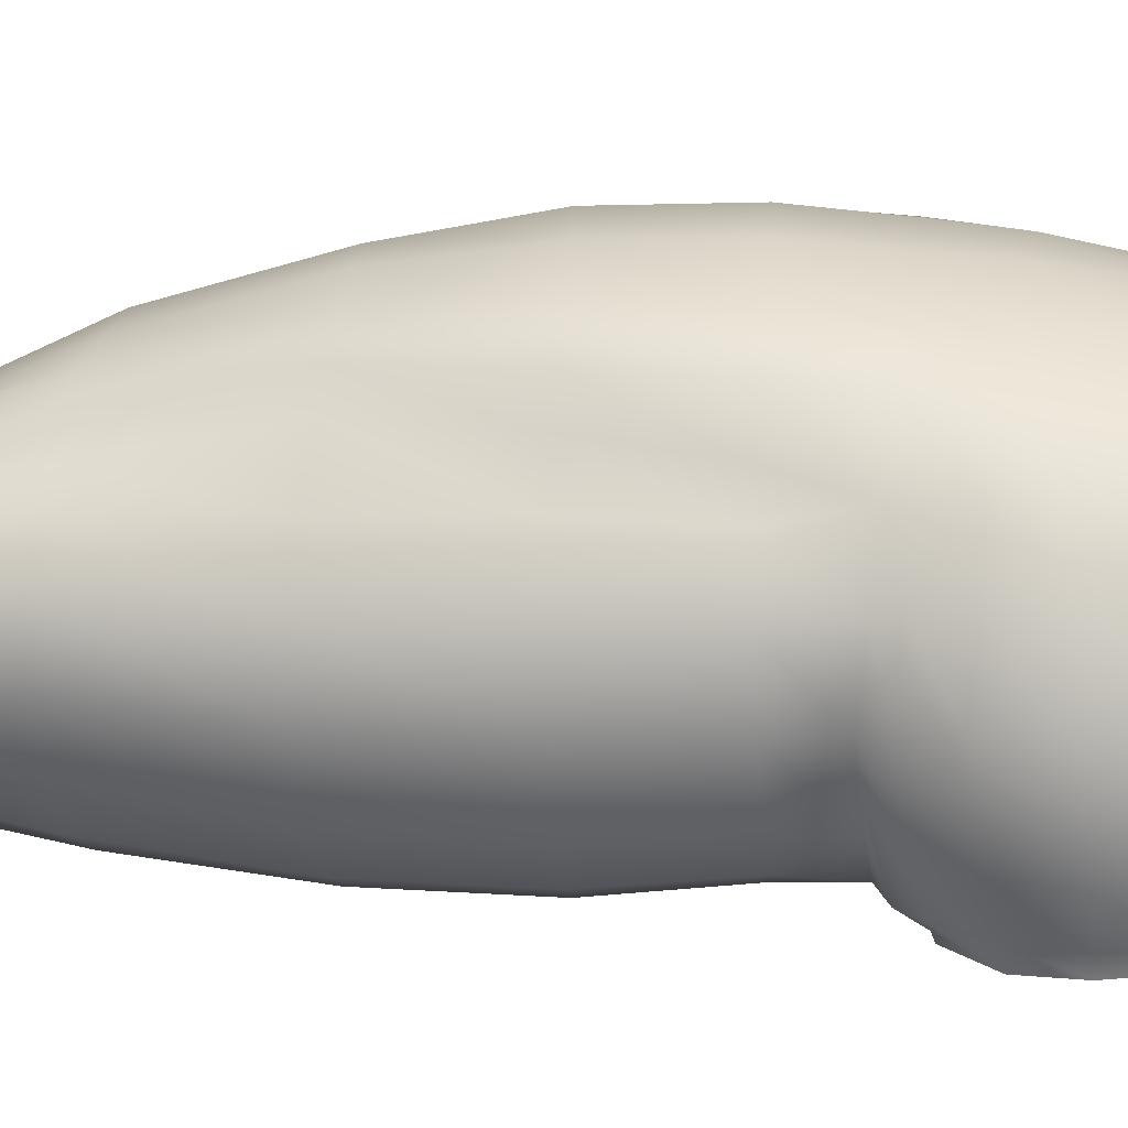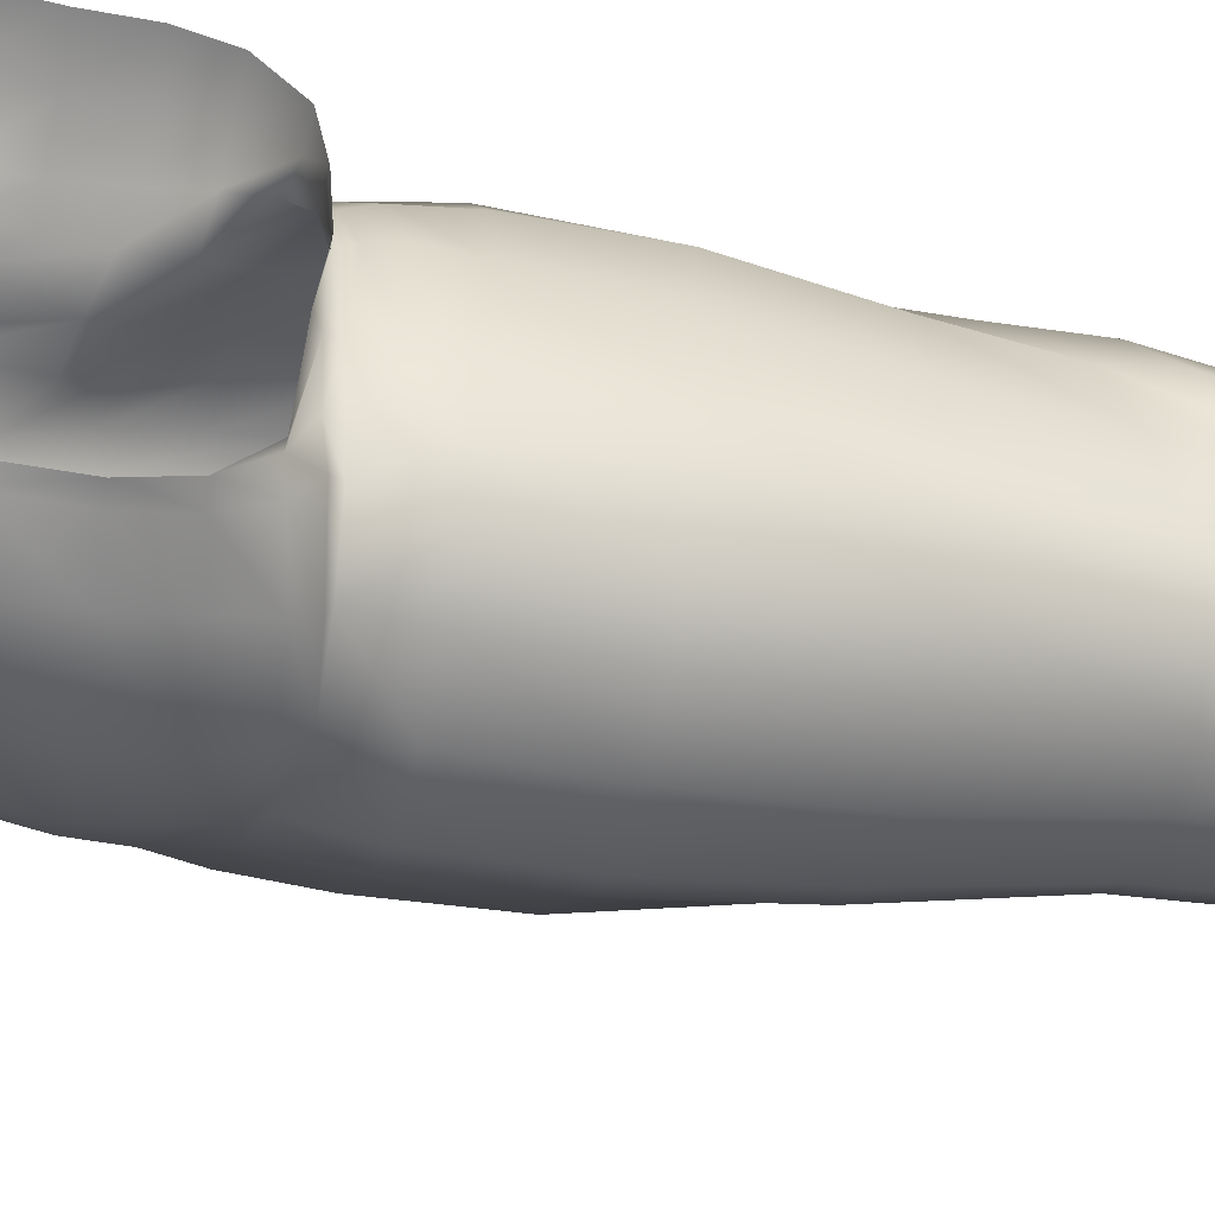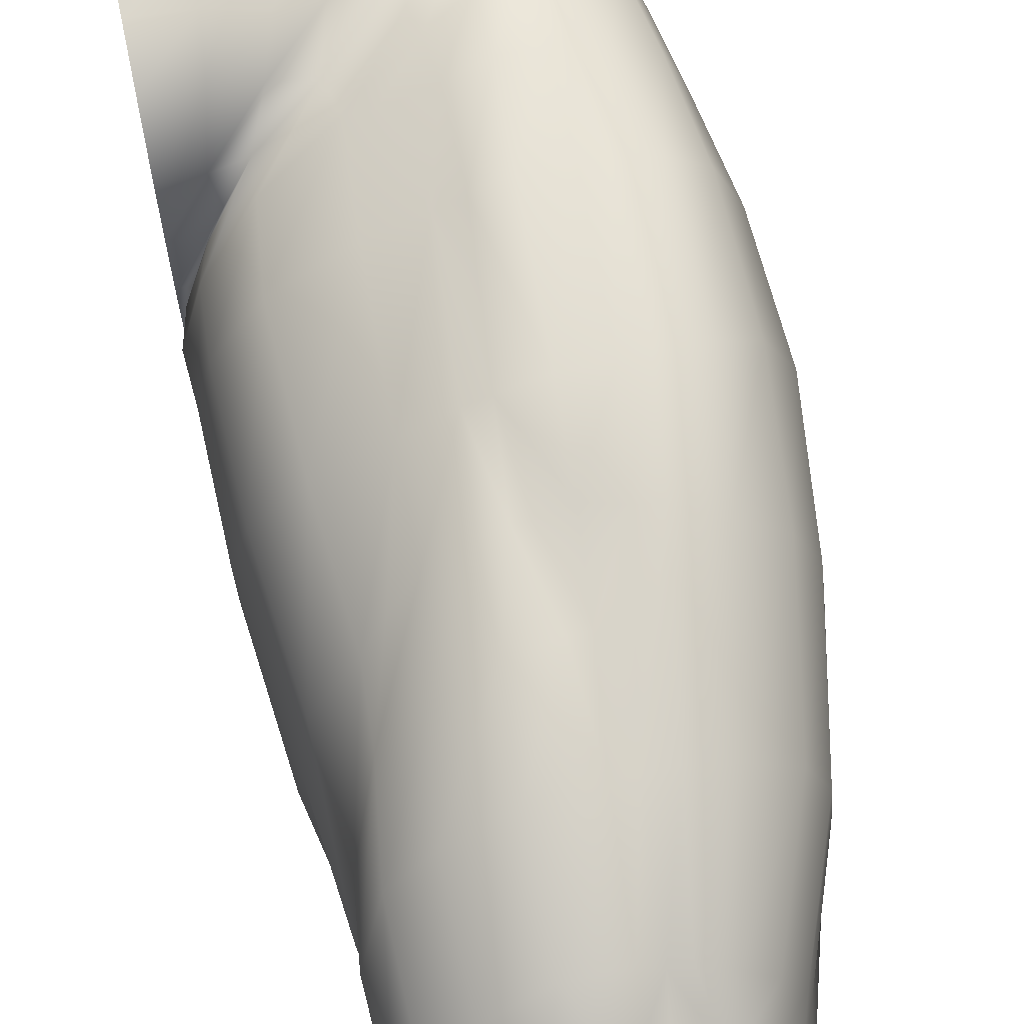
<metadata>
{"format":"obj","ext":"obj","renderer":"f3d","projection":"perspective","resolution":1024,"background":"white","views":[{"elev":-67.1,"azim":95.1,"up":"+Z"},{"elev":-53.3,"azim":-101.0,"up":"+Z"},{"elev":70.4,"azim":-11.5,"up":"+Z"}]}
</metadata>
<code>
v 1.143 3.445 -2.382
v 1.998 3.446 -2.35
v 1.988 2.718 -3.329
v 6.556 -13.86 -0.5399
v 6.591 -10.73 -1.589
v 7.068 -10.59 -1.167
v 6.408 -8.027 -2.286
v 7.075 -7.901 -1.971
v 6.071 -5.769 -2.872
v 6.888 -5.597 -2.336
v 5.612 -4.338 -3.331
v 6.671 -4.138 -2.501
v 5.679 -3.257 -3.493
v 6.429 -2.861 -2.458
v 5.682 -2.38 -3.493
v 5.594 -0.9702 -3.318
v 4.675 -1.023 -4.219
v 4.549 0.2676 -3.854
v 3.09 0.2572 -4.465
v 2.971 1.523 -4.125
v 1.589 1.496 -4.31
v 0.9102 2.732 -3.253
v 0.04287 2.668 -3.206
v 1.007 3.335 -2.183
v 5.128 -19.31 -0.2826
v 5.628 -18.02 -0.1766
v 5.452 -18.02 0.5786
v 6.138 -16.41 -0.3399
v 6.047 -16.47 0.6319
v 6.857 -13.68 -0.1117
v 7.383 -10.43 -0.3468
v 7.52 -7.821 -0.999
v 7.306 -5.481 -1.357
v 7.033 -3.791 -1.406
v 7.695 -5.302 0.1549
v 7.815 -7.687 0.3687
v 7.59 -10.32 0.6813
v 6.976 -13.33 0.814
v 6.219 -15.52 0.8456
v 5.858 -16.4 1.386
v 5.51 -17.17 1.27
v 5.444 -16.39 2.277
v 4.977 -17.12 2.375
v 4.879 -16.45 2.74
v 5.714 -15.53 2.463
v 5.184 -15.46 3.101
v 6.552 -13.09 2.782
v 5.738 -13.1 3.582
v 7.043 -10.21 3.034
v 7.488 -10.25 1.867
v 7.762 -7.614 1.793
v 6.934 -13.19 1.817
v 6.113 -15.52 1.656
v 6.124 -0.7599 -2.181
v 6.815 -2.426 -1.283
v 7.362 -3.506 0.1164
v 7.611 -5.211 1.744
v 7.229 -7.673 3.199
v 6.236 -10.16 3.946
v 4.952 -13.08 3.943
v 4.644 -15.33 3.368
v 4.307 -15.32 3.35
v 4.153 -16.58 2.786
v 4.802 -17.53 2.407
v 5.279 -17.86 1.582
v 4.96 -18.28 1.258
v 4.923 -19.2 0.2785
v 4.612 -19.15 0.7445
v 4.615 -18.74 1.808
v 4.809 -18.09 2.368
v 4.125 -17.34 2.789
v 3.437 -17.46 2.606
v 3.735 -16.31 3.189
v 3.181 -17.04 2.933
v 2.988 -15.28 3.557
v 3.942 -15.28 3.564
v 4.065 -13.11 4.01
v 4.462 -13.07 3.883
v 4.265 -11.25 4.052
v 4.994 -9.865 4.297
v 4.367 -9.739 4.441
v 5.24 -8.01 4.325
v 4.43 -8.111 4.567
v 5.324 -5.281 4.185
v 5.724 -5.316 4.188
v 5.601 -3.447 3.911
v 6.166 -3.349 3.55
v 4.579 -19.66 0.7364
v 4.343 -19.66 1.064
v 3.964 -19.73 1.258
v 4.054 -18.76 2.124
v 4.177 -18 2.793
v 3.283 -18.11 2.631
v 2.911 -18.05 1.851
v 2.343 -17.37 2.512
v 1.978 -15.5 3.111
v 2.988 -13.22 4.034
v 1.929 -13.42 3.536
v 3.087 -11.49 4.241
v 2.146 -11.69 3.753
v 3.319 -18.8 2.025
v 3.539 -19.7 1.242
v 2.409 -19.39 0.3589
v 2.299 -19.33 -0.07439
v 1.754 -17.81 0.7521
v 1.618 -17.74 0.1993
v 1.034 -16.21 0.4353
v 1.6 -17.58 -0.2463
v 1.182 -16.09 0.06698
v 1.681 -17.41 -0.4924
v 1.896 -17.04 -0.8769
v 2.456 -19.06 -0.8832
v 2.345 -19.21 -0.5056
v 2.911 -18.89 1.623
v 3.281 -19.77 1.006
v 2.677 -19.32 0.6746
v 2.254 -18.13 1.183
v 1.592 -17.37 1.772
v 1.206 -17.13 1.292
v 1.249 -15.74 2.319
v 0.8489 -15.89 1.365
v 1.196 -13.61 2.761
v 0.7541 -14.27 1.646
v 1.424 -11.94 3.021
v 0.9046 -13.04 1.691
v 1.484 -10.71 3.091
v 1.883 -10.37 3.417
v 2.406 -8.304 3.876
v 2.364 -10.08 3.855
v 0.9753 -14.7 0.267
v 0.7857 -14.65 0.8215
v 3.108 -9.915 4.252
v 3.241 -8.203 4.266
v 3.413 -5.45 4.01
v 3.662 -8.147 4.346
v 3.893 -5.383 4.16
v 4.517 -5.334 4.395
v 5.324 -3.461 3.953
v 5.359 -2.103 3.676
v 5.851 -1.984 3.35
v 5.412 -0.83 3.14
v 6.121 -0.3915 2.564
v 6.608 -1.984 2.771
v 6.471 -0.2375 1.47
v 6.994 -2.019 1.607
v 6.661 -0.318 0.2428
v 7.123 -2.212 0.1618
v 6.443 -0.5145 -0.9886
v 6.861 -3.31 2.936
v 7.271 -3.352 1.656
v 0.03226 2.725 3.473
v 0.07368 0.6854 4.525
v 0.8958 2.691 3.374
v 1.294 0.4641 4.353
v 1.767 2.562 3.01
v 2.175 0.000954 3.904
v 2.488 2.599 2.659
v 2.666 -0.1847 3.652
v 3.421 1.413 3.065
v 3.17 -0.3743 3.445
v 4.258 0.9342 3.276
v 3.669 -1.774 3.448
v 4.416 0.03601 3.35
v 4.514 -1.584 3.421
v 5.342 0.5555 2.993
v 5.847 0.8572 2.428
v 6.268 0.7204 1.432
v 6.436 0.629 0.3514
v 6.356 0.5446 -0.7709
v 5.966 0.3727 -1.929
v 5.405 0.2957 -3.016
v 4.258 1.394 -3.496
v 2.986 2.739 -3.25
v 5.272 1.471 2.911
v 5.97 1.92 1.979
v 6.117 1.229 1.733
v 6.229 2.218 0.783
v 6.264 1.418 0.6985
v 6.205 1.492 -0.6801
v 5.826 1.39 -1.739
v 5.272 1.267 -2.819
v 4.175 2.019 2.779
v 5.051 2.493 2.55
v 5.65 2.885 1.805
v 5.848 3.074 0.6552
v 6.201 2.323 -0.599
v 5.474 2.551 -1.413
v 4.972 2.621 -2.322
v 4.105 2.658 -2.885
v 3.496 2.689 2.268
v 3.892 2.776 2.156
v 4.547 3.123 1.973
v 4.97 3.399 1.45
v 5.137 3.553 0.5884
v 5.102 3.61 -0.2845
v 5.83 3.147 -0.4761
v 4.833 3.571 -0.9605
v 4.495 3.564 -1.662
v 3.88 3.521 -2.051
v 2.856 3.513 -2.32
v 3.879 -3.706 3.957
v 2.68 -1.097 3.585
v 2.697 -2.057 3.533
v 2.431 -2.977 3.171
v 3.686 -2.342 3.561
v 3.777 -2.903 3.701
v 4.567 -2.391 3.81
v 4.584 -3.559 4.129
v 1.371 -3.829 3.066
v 1.715 -3.092 3.599
v 1.961 -2.198 3.785
v 2.052 -1.114 3.764
v 0.6702 -4.18 1.761
v 0.7679 -3.955 3.066
v 0.9713 -3.138 3.933
v 1.063 -2.202 4.203
v 1.133 -1.132 4.15
v 0.3087 -4.323 0.4635
v 0.07368 -4.323 0.4847
v 0.07368 -4.222 1.832
v 0.07368 -3.976 3.084
v 0.07368 -3.166 4.027
v 0.07368 -2.205 4.325
v 0.07368 -1.128 4.329
v 2.7 -19.57 -1.23
v 2.916 -19.49 -1.401
v 2.615 -18.77 -1.17
v 2.509 -18.25 -1.707
v 3.296 -18.18 -1.754
v 3.473 -19.43 -1.463
v 2.451 -17 -1.577
v 3.073 -16.73 -2.076
v 4.072 -16.73 -2.226
v 4.043 -18.16 -1.757
v 4.001 -19.36 -1.456
v 3.153 -1.048 -4.903
v 4.784 -2.405 -4.345
v 3.251 -2.447 -5.008
v 4.721 -3.408 -4.243
v 3.308 -3.608 -4.826
v 4.609 -4.226 -4.1
v 3.248 -4.439 -4.485
v 4.539 -4.604 -4.04
v 3.132 -4.853 -4.142
v 4.612 -5.927 -4.103
v 3.192 -5.947 -4.212
v 4.721 -8.343 -3.928
v 3.332 -8.392 -4.061
v 4.816 -11.23 -3.367
v 3.564 -11.32 -3.616
v 4.959 -14.24 -2.451
v 3.816 -14.33 -2.63
v 5.072 -16.6 -2.104
v 4.815 -18.09 -1.757
v 4.577 -19.32 -1.444
v 4.898 -19.33 -1.168
v 5.264 -18.03 -1.351
v 5.658 -16.54 -1.648
v 5.686 -14.13 -1.806
v 5.763 -11.02 -2.616
v 5.749 -8.154 -3.149
v 5.531 -5.821 -3.486
v 6.149 -13.95 -1.259
v 6.061 -16.43 -0.9887
v 5.562 -18 -0.7498
v 5.111 -19.31 -0.7263
v 0.5753 -4.411 1.779
v 0.1788 -4.615 0.4985
v 0.01736 -5.208 0.4531
v 0.161 -5.134 -1.192
v 0.13 -5.891 -1.167
v 1.329 -4.446 3.147
v 0.4104 -4.906 1.782
v 0.3472 -6.035 1.909
v 0.07368 -6.077 0.4497
v 0.1191 -8.311 0.4112
v 0.1334 -8.284 -1.101
v 0.4242 -11.11 -0.957
v 0.6524 -11.06 -1.925
v 0.4242 -8.298 -2.261
v 0.5121 -5.888 -2.43
v 0.7644 -4.734 -3.121
v 0.3334 -4.583 -1.15
v 0.4173 -8.431 1.968
v 0.5018 -11.18 0.2986
v 1.087 -14.05 -1.29
v 1.719 -14.28 -2.09
v 1.241 -11.11 -2.83
v 1.031 -8.339 -3.209
v 1.052 -5.909 -3.303
v 1.796 -4.815 -3.9
v 1.869 -5.927 -3.875
v 1.989 -8.378 -3.802
v 2.223 -11.25 -3.36
v 2.701 -14.34 -2.486
v 0.7753 -13.59 0.2285
v 0.7087 -10.98 1.782
v 1.263 -8.427 3.269
v 2.476 -5.6 3.803
v 3.01 -3.784 3.634
v 2.873 -3.404 3.491
v 2.603 -3.65 3.421
v 1.164 -5.905 3.322
v 0.07368 -4.169 -1.108
v 0.2668 -4.327 -1.171
v 0.3472 -4.394 -2.563
v 0.5328 -4.527 -3.363
v 1.729 -4.72 -4.12
v 1.645 -4.341 -4.391
v 1.515 -3.506 -4.727
v 1.431 -2.412 -5.054
v 1.459 -1.048 -5.085
v 1.547 0.2676 -4.738
v 0.5788 1.25 -4.03
v 0.07368 1.236 -3.914
v 0.07368 -4.053 -3.479
v 0.2242 -4.046 -3.521
v 0.5753 -4.141 -3.875
v 0.5052 -3.369 -4.387
v 0.4455 -2.317 -4.689
v 0.3892 -0.9702 -4.752
v 0.4667 0.000954 -4.5
v 0.07368 0.6112 -4.096
v 0.07368 -0.118 -4.384
v 0.07368 -0.9564 -4.665
v 0.07368 -2.332 -4.657
v 0.07368 -3.317 -4.349
v 6.461 -5.232 3.852
v 5.675 -8.006 4.395
v 7.12 -5.197 3.182
v 6.524 -7.891 4.006
v 5.454 -9.928 4.336
v 3.82 -9.795 4.199
v 3.914 -11.31 4.22
v 3.546 -9.806 4.223
f 1 2 3
f 4 5 6
f 7 6 5
f 6 7 8
f 9 8 7
f 8 9 10
f 11 10 9
f 10 11 12
f 13 12 11
f 12 13 14
f 15 14 13
f 14 15 16
f 17 16 15
f 16 17 18
f 19 18 17
f 18 19 20
f 21 20 19
f 20 21 3
f 22 3 21
f 3 22 1
f 25 26 27
f 28 27 26
f 27 28 29
f 4 29 28
f 29 4 30
f 6 30 4
f 30 6 31
f 8 31 6
f 31 8 32
f 10 32 8
f 32 10 33
f 12 33 10
f 33 12 34
f 14 34 12
f 34 35 33
f 36 33 35
f 33 36 32
f 37 32 36
f 32 37 31
f 38 31 37
f 31 38 30
f 39 30 38
f 30 39 29
f 40 29 39
f 29 40 41
f 42 41 40
f 41 42 43
f 43 42 44
f 45 44 42
f 44 45 46
f 47 46 45
f 46 47 48
f 48 47 49
f 50 49 47
f 49 50 51
f 36 51 50
f 51 36 35
f 36 50 37
f 52 37 50
f 37 52 38
f 53 38 52
f 38 53 39
f 39 53 40
f 40 53 42
f 42 53 45
f 52 45 53
f 45 52 47
f 50 47 52
f 16 54 14
f 55 14 54
f 14 55 34
f 56 34 55
f 34 56 35
f 57 35 56
f 35 57 51
f 58 51 57
f 51 58 49
f 59 49 58
f 49 59 48
f 60 48 59
f 48 60 61
f 62 61 60
f 61 62 44
f 63 44 62
f 44 63 43
f 64 43 63
f 43 64 65
f 66 65 64
f 65 66 27
f 67 27 66
f 27 67 25
f 66 68 67
f 68 66 69
f 69 66 70
f 64 70 66
f 70 64 71
f 63 71 64
f 71 63 72
f 73 72 63
f 72 73 74
f 74 73 75
f 76 75 73
f 75 76 77
f 78 77 76
f 77 78 79
f 80 79 78
f 79 80 81
f 82 81 80
f 81 82 83
f 83 82 84
f 85 84 82
f 84 85 86
f 87 86 85
f 69 90 89
f 90 69 91
f 70 91 69
f 91 70 92
f 71 92 70
f 92 71 93
f 72 93 71
f 93 72 94
f 74 94 72
f 94 74 95
f 75 95 74
f 95 75 96
f 97 96 75
f 96 97 98
f 99 98 97
f 98 99 100
f 92 93 91
f 101 91 93
f 91 101 90
f 102 90 101
f 105 104 103
f 104 105 106
f 107 106 105
f 106 107 108
f 109 108 107
f 108 109 110
f 111 110 109
f 112 110 111
f 110 112 108
f 113 108 112
f 108 113 106
f 106 113 104
f 93 94 101
f 114 101 94
f 101 114 102
f 115 102 114
f 117 103 116
f 103 117 105
f 118 105 117
f 105 118 119
f 120 119 118
f 119 120 121
f 122 121 120
f 121 122 123
f 124 123 122
f 123 124 125
f 125 124 126
f 127 126 124
f 126 127 128
f 128 127 129
f 124 129 127
f 129 124 100
f 122 100 124
f 100 122 98
f 120 98 122
f 98 120 96
f 118 96 120
f 96 118 95
f 117 95 118
f 95 117 94
f 116 94 117
f 94 116 114
f 114 116 115
f 111 109 130
f 131 130 109
f 130 131 125
f 125 131 123
f 123 131 121
f 107 121 131
f 121 107 119
f 105 119 107
f 99 132 100
f 100 132 129
f 133 129 132
f 129 133 128
f 128 133 134
f 135 134 133
f 134 135 136
f 83 136 135
f 136 83 137
f 84 137 83
f 137 84 138
f 86 138 84
f 138 86 139
f 140 139 86
f 139 140 141
f 141 140 142
f 143 142 140
f 142 143 144
f 145 144 143
f 144 145 146
f 147 146 145
f 146 147 148
f 55 148 147
f 148 55 54
f 86 87 140
f 140 87 143
f 149 143 87
f 143 149 145
f 150 145 149
f 145 150 147
f 56 147 150
f 147 56 55
f 151 152 153
f 154 153 152
f 153 154 155
f 156 155 154
f 155 156 157
f 158 157 156
f 157 158 159
f 160 159 158
f 159 160 161
f 162 161 160
f 161 162 163
f 164 163 162
f 163 164 165
f 141 165 164
f 165 141 166
f 142 166 141
f 166 142 167
f 144 167 142
f 167 144 168
f 146 168 144
f 168 146 169
f 148 169 146
f 169 148 170
f 54 170 148
f 170 54 171
f 16 171 54
f 18 171 16
f 171 18 172
f 20 172 18
f 172 20 173
f 3 173 20
f 173 3 2
f 161 163 174
f 165 174 163
f 166 174 165
f 174 166 175
f 176 175 166
f 175 176 177
f 178 177 176
f 177 178 179
f 168 179 178
f 169 179 168
f 179 169 180
f 170 180 169
f 180 170 181
f 171 181 170
f 181 171 172
f 159 161 182
f 182 161 183
f 174 183 161
f 183 174 184
f 175 184 174
f 184 175 185
f 177 185 175
f 185 177 186
f 179 186 177
f 186 179 187
f 180 187 179
f 187 180 188
f 181 188 180
f 188 181 189
f 172 189 181
f 189 172 173
f 157 159 190
f 190 159 191
f 182 191 159
f 191 182 192
f 183 192 182
f 192 183 193
f 184 193 183
f 193 184 194
f 185 194 184
f 194 185 195
f 196 195 185
f 195 196 197
f 187 197 196
f 197 187 198
f 188 198 187
f 198 188 199
f 189 199 188
f 199 189 200
f 173 200 189
f 200 173 2
f 187 196 186
f 185 186 196
f 168 178 167
f 176 167 178
f 167 176 166
f 201 134 136
f 158 202 160
f 203 160 202
f 160 203 162
f 204 162 203
f 205 162 204
f 162 205 164
f 206 164 205
f 164 206 207
f 201 207 206
f 207 201 208
f 136 208 201
f 137 208 136
f 138 208 137
f 139 208 138
f 208 139 207
f 141 207 139
f 207 141 164
f 209 204 210
f 203 210 204
f 210 203 211
f 202 211 203
f 211 202 212
f 158 212 202
f 212 158 156
f 213 209 214
f 210 214 209
f 214 210 215
f 211 215 210
f 215 211 216
f 212 216 211
f 216 212 217
f 156 217 212
f 217 156 154
f 218 213 219
f 219 213 220
f 214 220 213
f 220 214 221
f 215 221 214
f 221 215 222
f 216 222 215
f 222 216 223
f 217 223 216
f 223 217 224
f 154 224 217
f 224 154 152
f 226 225 227
f 227 228 226
f 229 226 228
f 230 226 229
f 112 111 227
f 231 227 111
f 227 231 228
f 232 228 231
f 228 232 229
f 233 229 232
f 234 229 233
f 229 234 230
f 235 230 234
f 19 17 236
f 237 236 17
f 236 237 238
f 239 238 237
f 238 239 240
f 241 240 239
f 240 241 242
f 243 242 241
f 242 243 244
f 245 244 243
f 244 245 246
f 247 246 245
f 246 247 248
f 249 248 247
f 248 249 250
f 251 250 249
f 250 251 252
f 253 252 251
f 252 253 233
f 254 233 253
f 233 254 234
f 255 234 254
f 234 255 235
f 254 256 255
f 256 254 257
f 253 257 254
f 257 253 258
f 251 258 253
f 258 251 259
f 249 259 251
f 259 249 260
f 247 260 249
f 260 247 261
f 245 261 247
f 261 245 262
f 243 262 245
f 262 243 11
f 241 11 243
f 11 241 13
f 239 13 241
f 237 13 239
f 13 237 15
f 17 15 237
f 11 9 262
f 7 262 9
f 262 7 261
f 5 261 7
f 261 5 260
f 263 260 5
f 260 263 259
f 264 259 263
f 259 264 258
f 265 258 264
f 258 265 257
f 257 265 256
f 266 256 265
f 5 4 263
f 28 263 4
f 263 28 264
f 26 264 28
f 264 26 265
f 25 265 26
f 265 25 266
f 107 131 109
f 44 46 61
f 48 61 46
f 267 268 269
f 270 269 268
f 269 270 271
f 204 209 272
f 273 272 209
f 272 273 274
f 275 274 273
f 274 275 276
f 277 276 275
f 276 277 278
f 278 277 279
f 279 277 280
f 271 280 277
f 280 271 281
f 270 281 271
f 281 270 282
f 282 270 283
f 268 283 270
f 283 268 218
f 267 218 268
f 218 267 213
f 213 267 209
f 209 267 273
f 269 273 267
f 273 269 275
f 271 275 269
f 275 271 277
f 274 276 284
f 284 276 285
f 278 285 276
f 285 278 286
f 279 286 278
f 286 279 287
f 287 279 288
f 280 288 279
f 288 280 289
f 281 289 280
f 289 281 290
f 282 290 281
f 290 282 291
f 244 246 291
f 292 291 246
f 291 292 290
f 293 290 292
f 290 293 289
f 294 289 293
f 289 294 288
f 295 288 294
f 288 295 287
f 231 287 295
f 287 231 286
f 111 286 231
f 130 286 111
f 286 130 296
f 125 296 130
f 296 125 297
f 126 297 125
f 297 126 298
f 128 298 126
f 298 128 299
f 134 299 128
f 299 134 300
f 201 300 134
f 206 300 201
f 300 206 301
f 205 301 206
f 204 301 205
f 301 204 302
f 272 302 204
f 302 272 303
f 274 303 272
f 303 274 284
f 286 296 285
f 297 285 296
f 285 297 284
f 298 284 297
f 284 298 303
f 299 303 298
f 303 299 302
f 300 302 299
f 302 300 301
f 295 294 252
f 252 294 250
f 293 250 294
f 250 293 248
f 292 248 293
f 248 292 246
f 231 295 232
f 252 232 295
f 232 252 233
f 219 304 218
f 305 218 304
f 218 305 283
f 306 283 305
f 283 306 282
f 307 282 306
f 282 307 291
f 308 291 307
f 291 308 244
f 309 244 308
f 244 309 242
f 310 242 309
f 242 310 240
f 311 240 310
f 240 311 238
f 312 238 311
f 238 312 236
f 313 236 312
f 236 313 19
f 19 313 21
f 314 21 313
f 21 314 22
f 315 22 314
f 22 315 23
f 304 316 305
f 317 305 316
f 305 317 306
f 306 317 307
f 318 307 317
f 307 318 308
f 308 318 309
f 319 309 318
f 309 319 310
f 320 310 319
f 310 320 311
f 321 311 320
f 311 321 312
f 322 312 321
f 312 322 313
f 313 322 314
f 323 314 322
f 314 323 315
f 323 322 324
f 321 324 322
f 324 321 325
f 325 321 326
f 320 326 321
f 319 326 320
f 326 319 327
f 318 327 319
f 317 327 318
f 327 317 316
f 43 65 41
f 27 41 65
f 41 27 29
f 69 89 68
f 88 68 89
f 149 87 328
f 85 328 87
f 328 85 329
f 82 329 85
f 329 82 80
f 150 149 330
f 328 330 149
f 330 328 331
f 329 331 328
f 331 329 332
f 80 332 329
f 332 80 78
f 56 150 57
f 330 57 150
f 57 330 58
f 331 58 330
f 58 331 59
f 332 59 331
f 59 332 60
f 78 60 332
f 60 78 62
f 76 62 78
f 73 62 76
f 62 73 63
f 83 135 81
f 333 81 135
f 81 333 79
f 334 79 333
f 79 334 77
f 97 77 334
f 77 97 75
f 97 334 99
f 335 99 334
f 99 335 132
f 132 335 133
f 133 335 135
f 135 335 333
f 334 333 335

</code>
